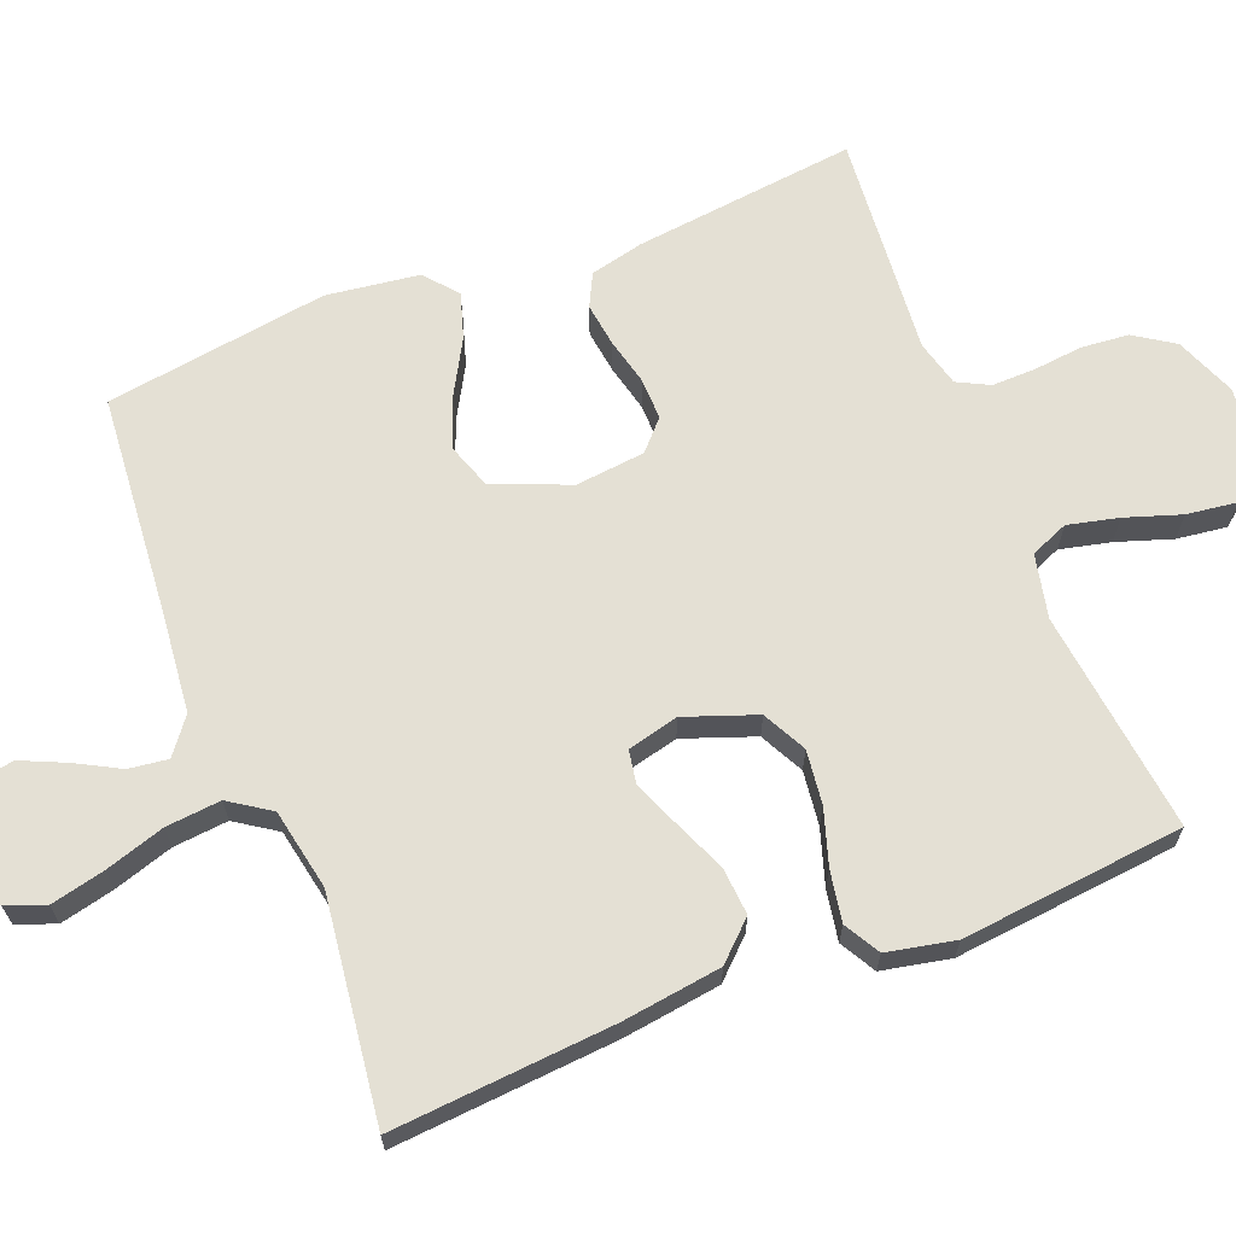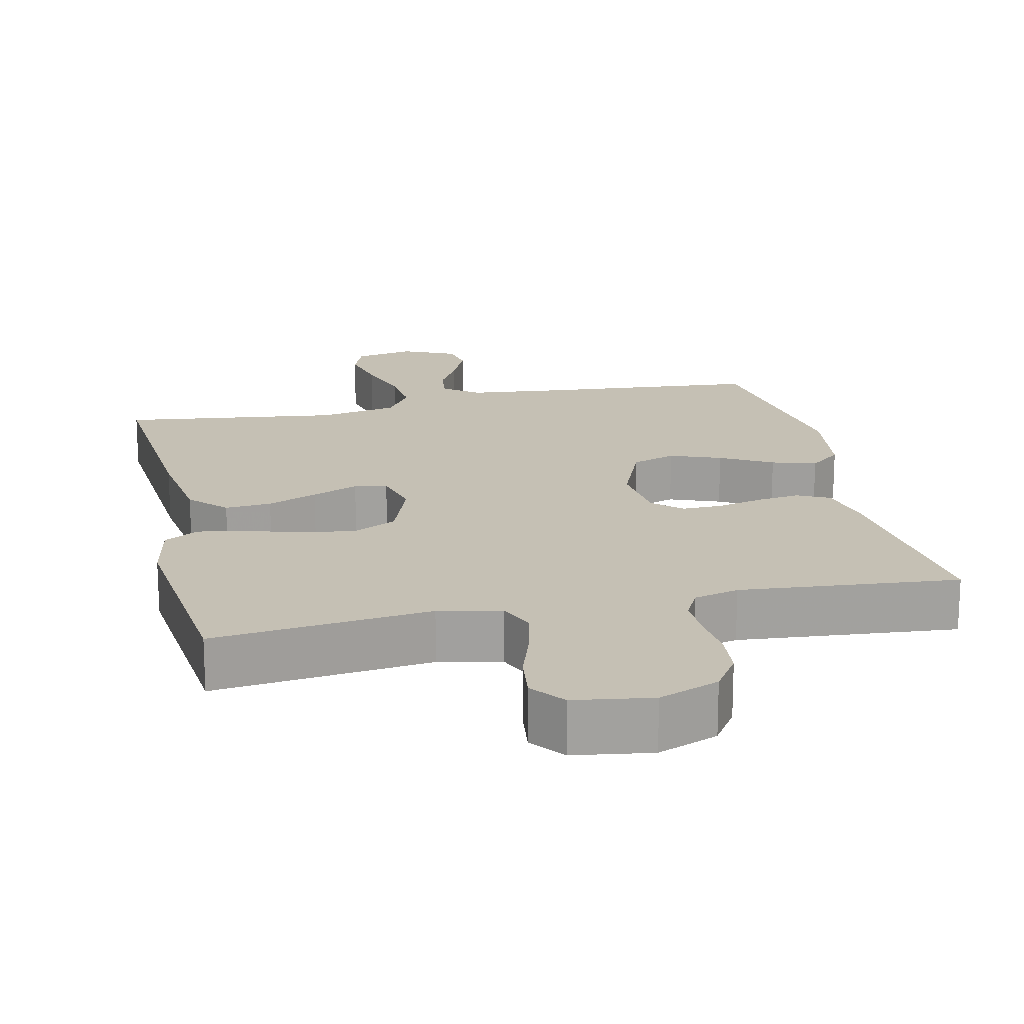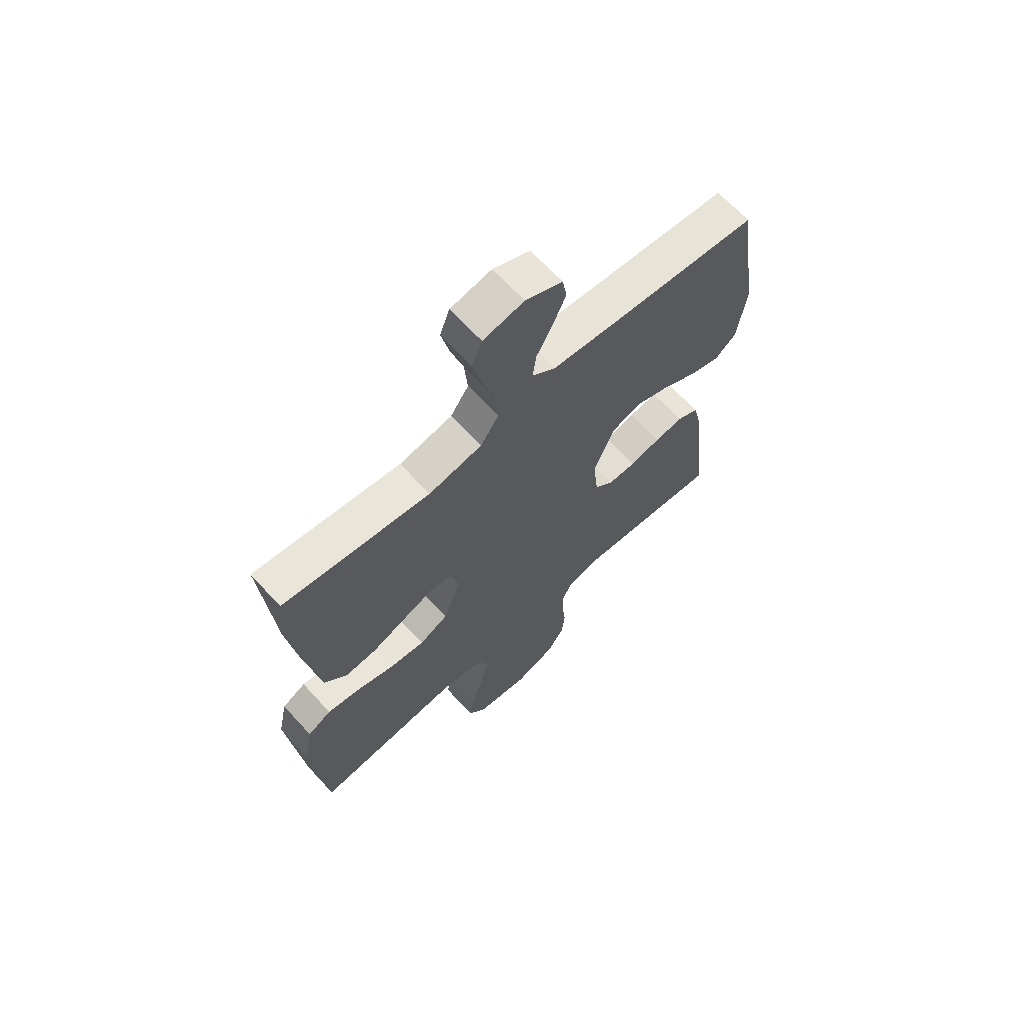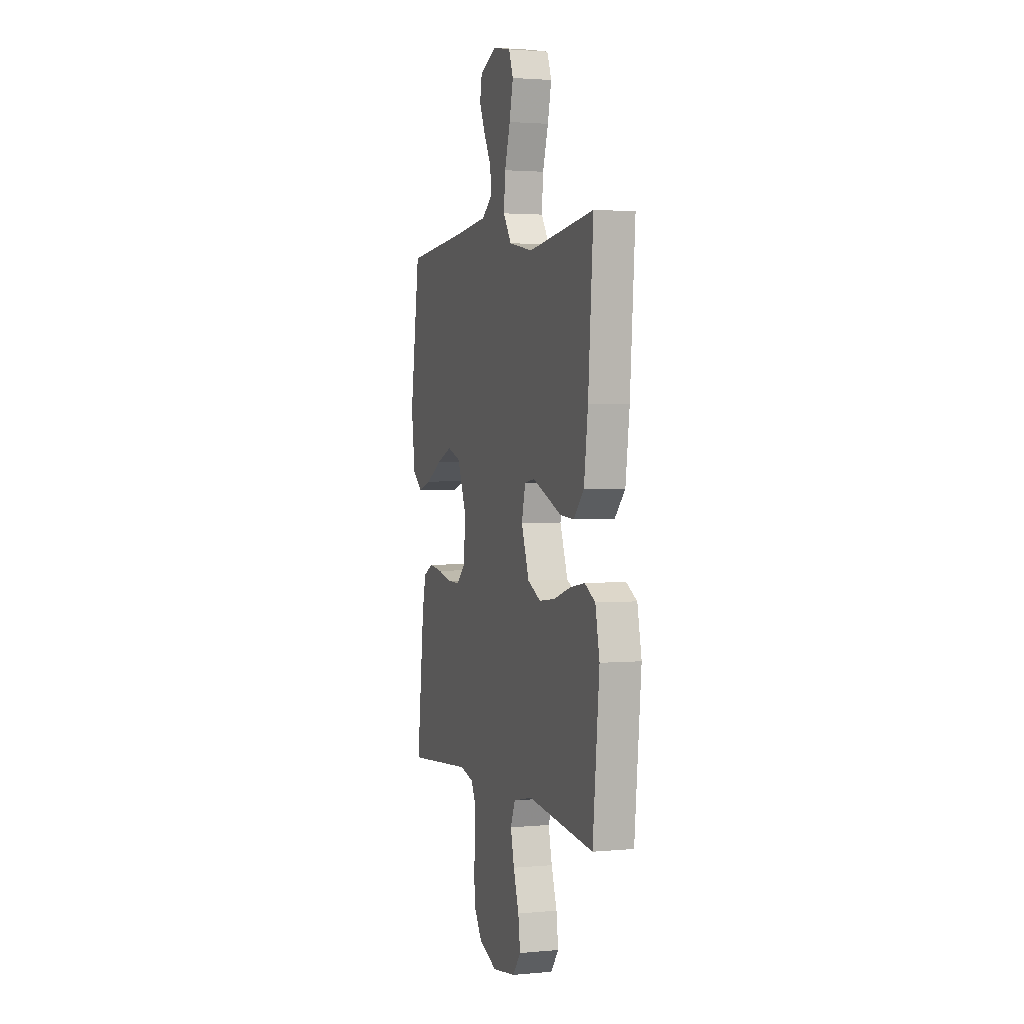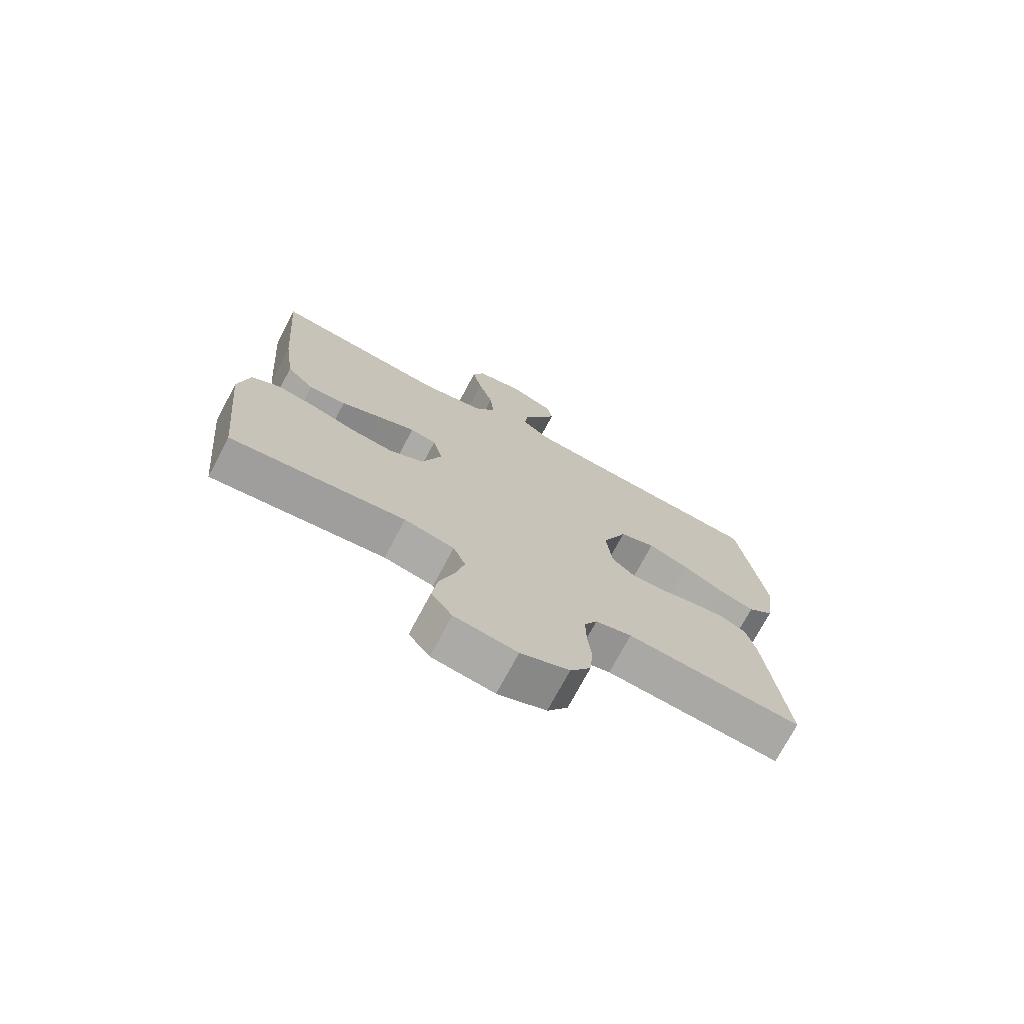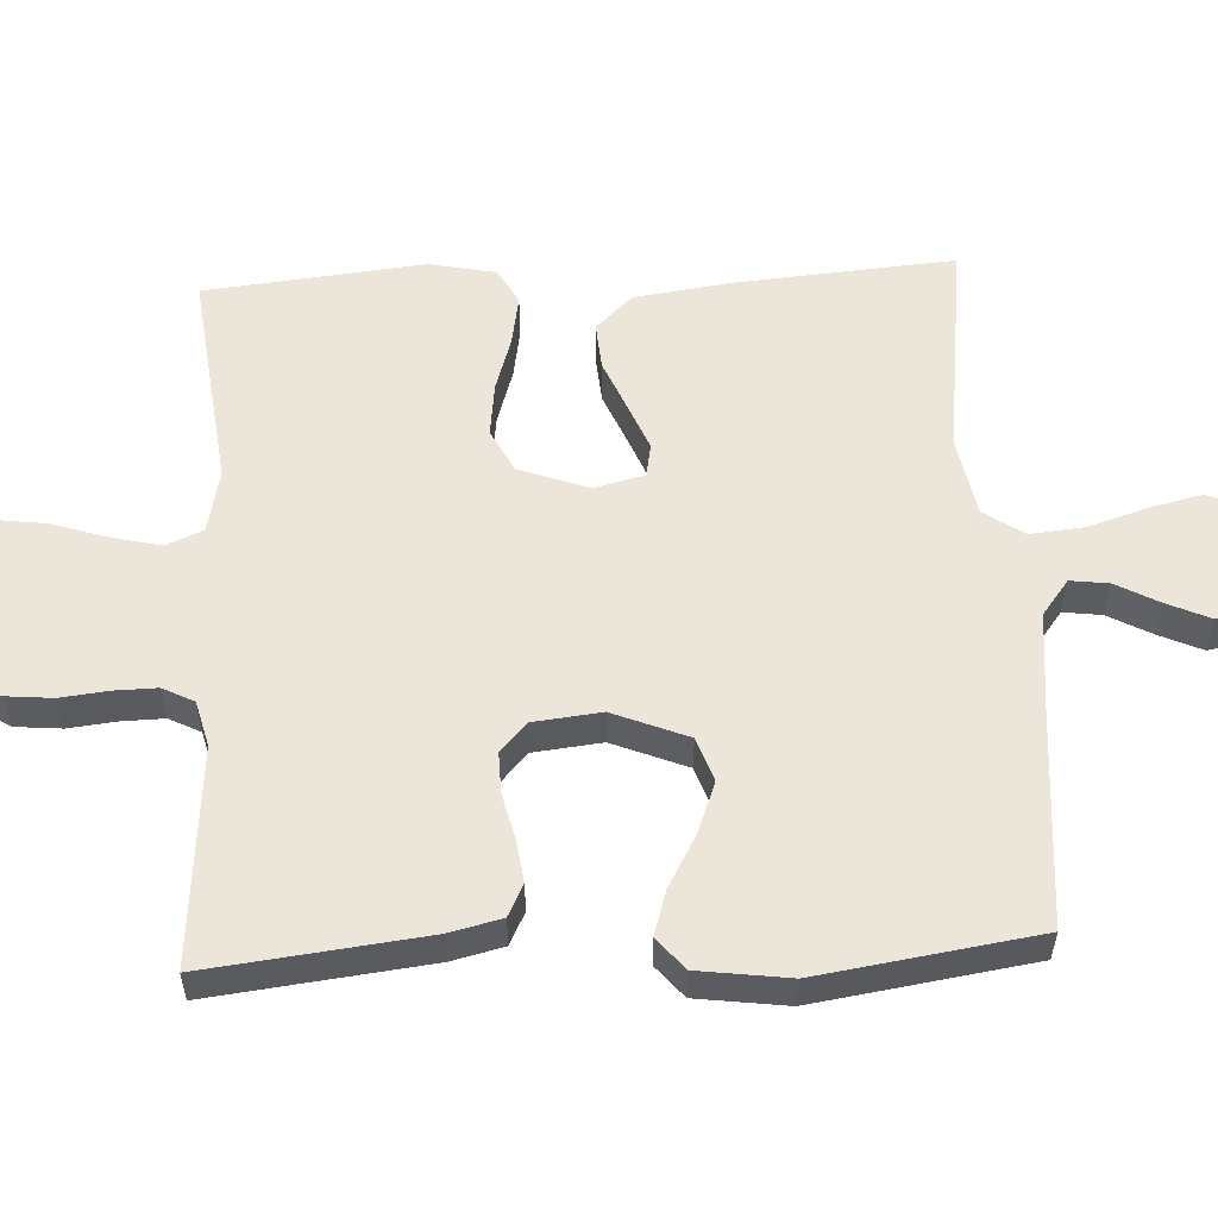
<metadata>
{"format":"obj","ext":"obj","renderer":"f3d","projection":"perspective","resolution":1024,"background":"white","views":[{"elev":66.1,"azim":68.4,"up":"+Y"},{"elev":18.2,"azim":167.4,"up":"+Y"},{"elev":66.3,"azim":137.4,"up":"+Z"},{"elev":2.3,"azim":71.7,"up":"+Z"},{"elev":-73.6,"azim":152.0,"up":"+Z"},{"elev":56.2,"azim":-93.0,"up":"+Y"}]}
</metadata>
<code>
v 0.5 0.07 0.5
v 0.477 0.07 0.2
v 0.459 0.07 0.067
v 0.412 0.07 0.017
v 0.348 0.07 0.022
v 0.279 0.07 0.051
v 0.215 0.07 0.077
v 0.17 0.07 0.069
v 0.153 0.07 0
v 0.188 0.07 -0.096
v 0.247 0.07 -0.126
v 0.32 0.07 -0.117
v 0.395 0.07 -0.093
v 0.463 0.07 -0.081
v 0.511 0.07 -0.108
v 0.53 0.07 -0.2
v 0.5 0.07 -0.5
v 0.2 0.07 -0.465
v 0.114 0.07 -0.484
v 0.093 0.07 -0.535
v 0.109 0.07 -0.603
v 0.134 0.07 -0.678
v 0.143 0.07 -0.745
v 0.107 0.07 -0.792
v 0 0.07 -0.808
v -0.083 0.07 -0.775
v -0.118 0.07 -0.722
v -0.124 0.07 -0.658
v -0.117 0.07 -0.592
v -0.116 0.07 -0.533
v -0.138 0.07 -0.49
v -0.2 0.07 -0.474
v -0.5 0.07 -0.5
v -0.466 0.07 -0.2
v -0.449 0.07 -0.128
v -0.405 0.07 -0.106
v -0.346 0.07 -0.114
v -0.283 0.07 -0.129
v -0.227 0.07 -0.13
v -0.188 0.07 -0.094
v -0.178 0.07 0
v -0.22 0.07 0.103
v -0.281 0.07 0.124
v -0.351 0.07 0.097
v -0.422 0.07 0.057
v -0.483 0.07 0.038
v -0.527 0.07 0.075
v -0.544 0.07 0.2
v -0.5 0.07 0.5
v -0.2 0.07 0.526
v -0.066 0.07 0.54
v -0.018 0.07 0.577
v -0.025 0.07 0.63
v -0.057 0.07 0.689
v -0.084 0.07 0.749
v -0.075 0.07 0.799
v 0 0.07 0.833
v 0.083 0.07 0.816
v 0.103 0.07 0.764
v 0.086 0.07 0.691
v 0.061 0.07 0.611
v 0.054 0.07 0.537
v 0.091 0.07 0.482
v 0.2 0.07 0.461
v 0.5 0 0.5
v 0.477 0 0.2
v 0.459 0 0.067
v 0.412 0 0.017
v 0.348 0 0.022
v 0.279 0 0.051
v 0.215 0 0.077
v 0.17 0 0.069
v 0.153 0 0
v 0.188 0 -0.096
v 0.247 0 -0.126
v 0.32 0 -0.117
v 0.395 0 -0.093
v 0.463 0 -0.081
v 0.511 0 -0.108
v 0.53 0 -0.2
v 0.5 0 -0.5
v 0.2 0 -0.465
v 0.114 0 -0.484
v 0.093 0 -0.535
v 0.109 0 -0.603
v 0.134 0 -0.678
v 0.143 0 -0.745
v 0.107 0 -0.792
v 0 0 -0.808
v -0.083 0 -0.775
v -0.118 0 -0.722
v -0.124 0 -0.658
v -0.117 0 -0.592
v -0.116 0 -0.533
v -0.138 0 -0.49
v -0.2 0 -0.474
v -0.5 0 -0.5
v -0.466 0 -0.2
v -0.449 0 -0.128
v -0.405 0 -0.106
v -0.346 0 -0.114
v -0.283 0 -0.129
v -0.227 0 -0.13
v -0.188 0 -0.094
v -0.178 0 0
v -0.22 0 0.103
v -0.281 0 0.124
v -0.351 0 0.097
v -0.422 0 0.057
v -0.483 0 0.038
v -0.527 0 0.075
v -0.544 0 0.2
v -0.5 0 0.5
v -0.2 0 0.526
v -0.066 0 0.54
v -0.018 0 0.577
v -0.025 0 0.63
v -0.057 0 0.689
v -0.084 0 0.749
v -0.075 0 0.799
v 0 0 0.833
v 0.083 0 0.816
v 0.103 0 0.764
v 0.086 0 0.691
v 0.061 0 0.611
v 0.054 0 0.537
v 0.091 0 0.482
v 0.2 0 0.461
f 59 60 61
f 58 59 61
f 57 58 61
f 56 57 61
f 55 56 61
f 54 55 61
f 53 54 61
f 52 53 61 62
f 51 52 62 63
f 48 49 50
f 47 48 50
f 46 47 50
f 45 46 50
f 44 45 50
f 50 51 63
f 44 50 63
f 43 44 63
f 36 37 38
f 35 36 38
f 34 35 38
f 33 34 38
f 32 33 38
f 31 32 38 39
f 30 31 39 40
f 27 28 29
f 26 27 29
f 25 26 29
f 24 25 29
f 23 24 29
f 22 23 29
f 21 22 29
f 20 21 29 30
f 30 40 41
f 20 30 41
f 19 20 41
f 16 17 18
f 15 16 18
f 14 15 18
f 13 14 18
f 12 13 18
f 11 12 18 19
f 4 5 6
f 3 4 6
f 2 3 6
f 1 2 6
f 64 1 6
f 64 6 7
f 64 7 8
f 63 64 8
f 43 63 8
f 42 43 8
f 19 41 42
f 11 19 42
f 10 11 42
f 9 10 42
f 8 9 42
f 125 124 123
f 125 123 122
f 125 122 121
f 125 121 120
f 125 120 119
f 125 119 118
f 125 118 117
f 126 125 117 116
f 127 126 116 115
f 114 113 112
f 114 112 111
f 114 111 110
f 114 110 109
f 114 109 108
f 127 115 114
f 127 114 108
f 127 108 107
f 102 101 100
f 102 100 99
f 102 99 98
f 102 98 97
f 102 97 96
f 103 102 96 95
f 104 103 95 94
f 93 92 91
f 93 91 90
f 93 90 89
f 93 89 88
f 93 88 87
f 93 87 86
f 93 86 85
f 94 93 85 84
f 105 104 94
f 105 94 84
f 105 84 83
f 82 81 80
f 82 80 79
f 82 79 78
f 82 78 77
f 82 77 76
f 83 82 76 75
f 70 69 68
f 70 68 67
f 70 67 66
f 70 66 65
f 70 65 128
f 71 70 128
f 72 71 128
f 72 128 127
f 72 127 107
f 72 107 106
f 106 105 83
f 106 83 75
f 106 75 74
f 106 74 73
f 106 73 72
f 1 65 66 2
f 2 66 67 3
f 3 67 68 4
f 4 68 69 5
f 5 69 70 6
f 6 70 71 7
f 7 71 72 8
f 8 72 73 9
f 9 73 74 10
f 10 74 75 11
f 11 75 76 12
f 12 76 77 13
f 13 77 78 14
f 14 78 79 15
f 15 79 80 16
f 16 80 81 17
f 17 81 82 18
f 18 82 83 19
f 19 83 84 20
f 20 84 85 21
f 21 85 86 22
f 22 86 87 23
f 23 87 88 24
f 24 88 89 25
f 25 89 90 26
f 26 90 91 27
f 27 91 92 28
f 28 92 93 29
f 29 93 94 30
f 30 94 95 31
f 31 95 96 32
f 32 96 97 33
f 33 97 98 34
f 34 98 99 35
f 35 99 100 36
f 36 100 101 37
f 37 101 102 38
f 38 102 103 39
f 39 103 104 40
f 40 104 105 41
f 41 105 106 42
f 42 106 107 43
f 43 107 108 44
f 44 108 109 45
f 45 109 110 46
f 46 110 111 47
f 47 111 112 48
f 48 112 113 49
f 49 113 114 50
f 50 114 115 51
f 51 115 116 52
f 52 116 117 53
f 53 117 118 54
f 54 118 119 55
f 55 119 120 56
f 56 120 121 57
f 57 121 122 58
f 58 122 123 59
f 59 123 124 60
f 60 124 125 61
f 61 125 126 62
f 62 126 127 63
f 63 127 128 64
f 64 128 65 1

</code>
